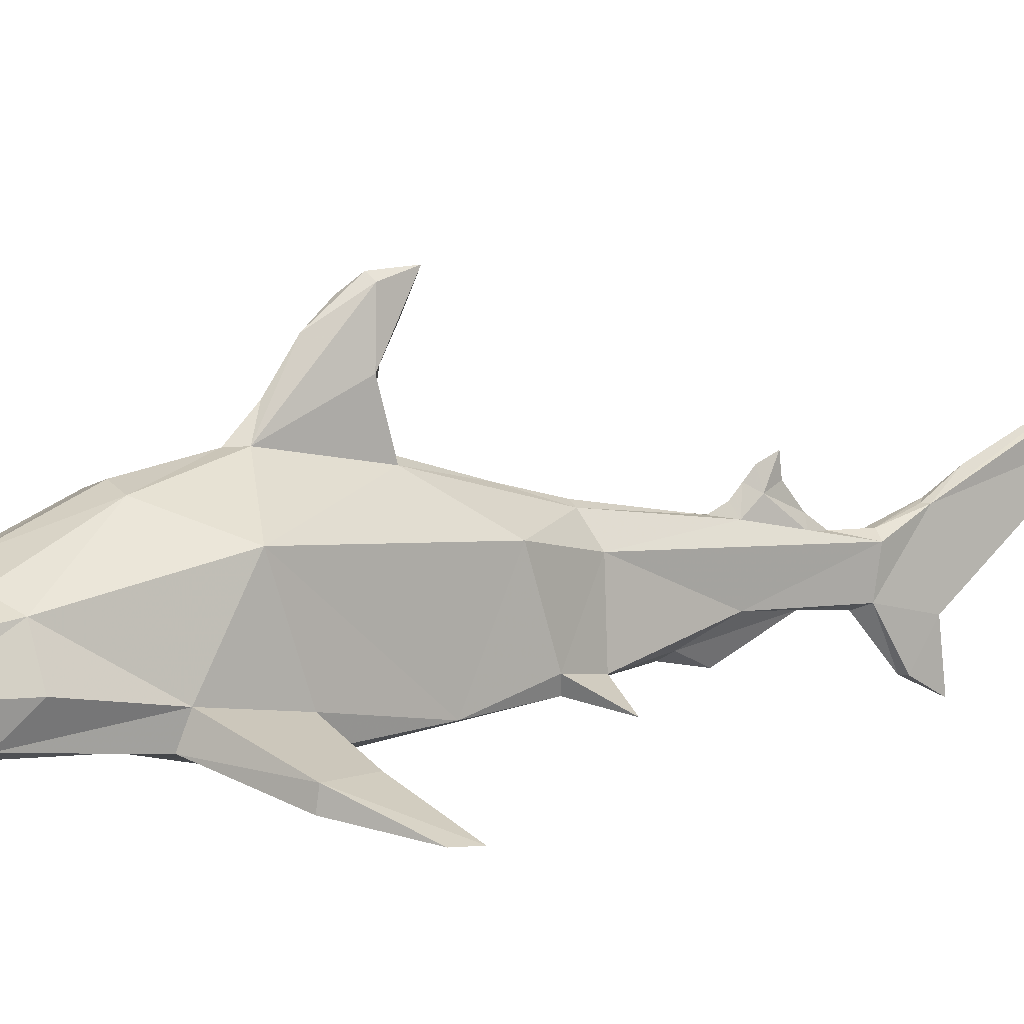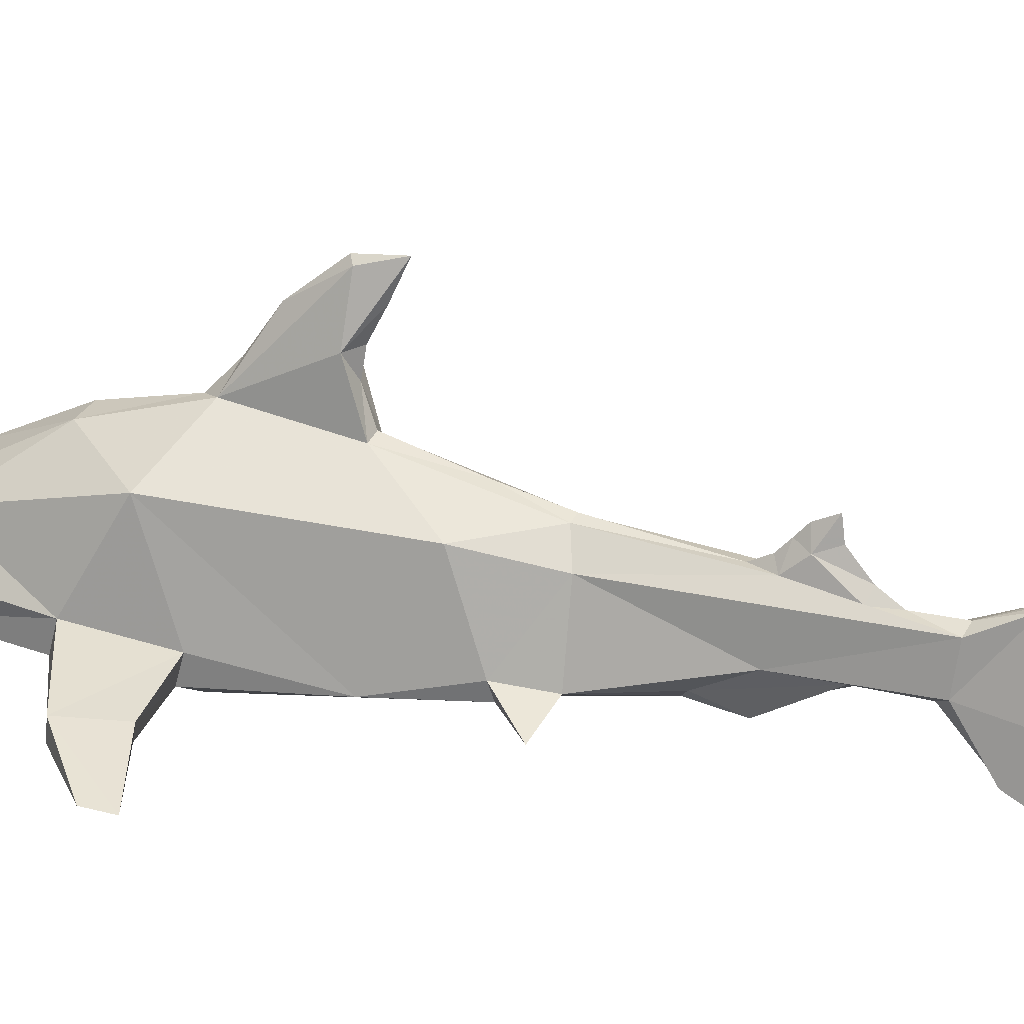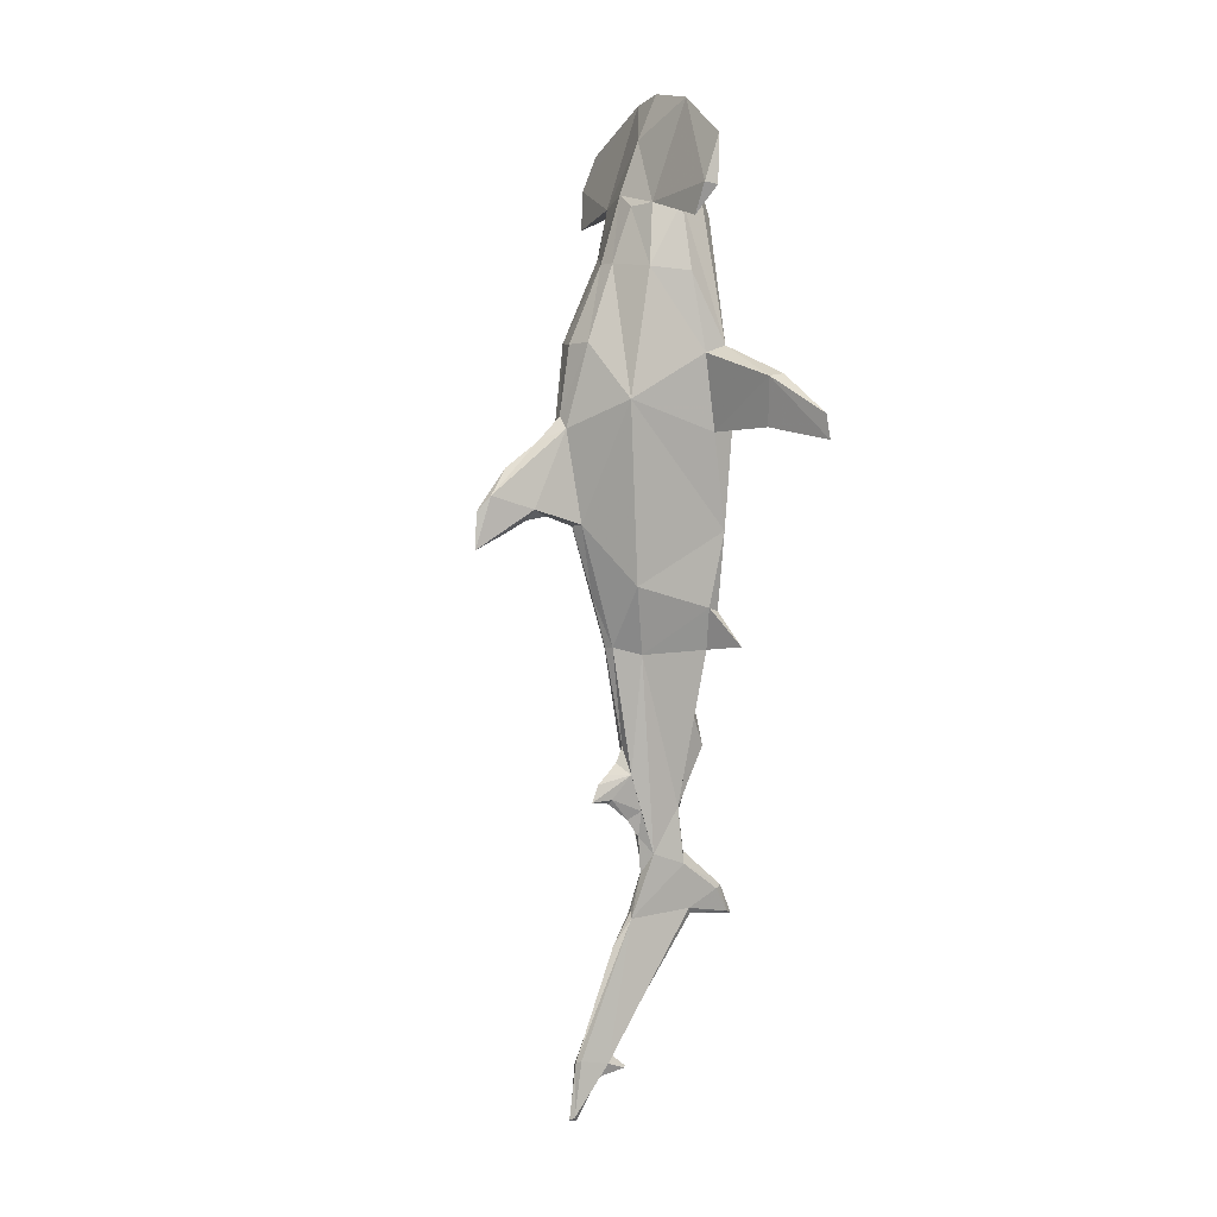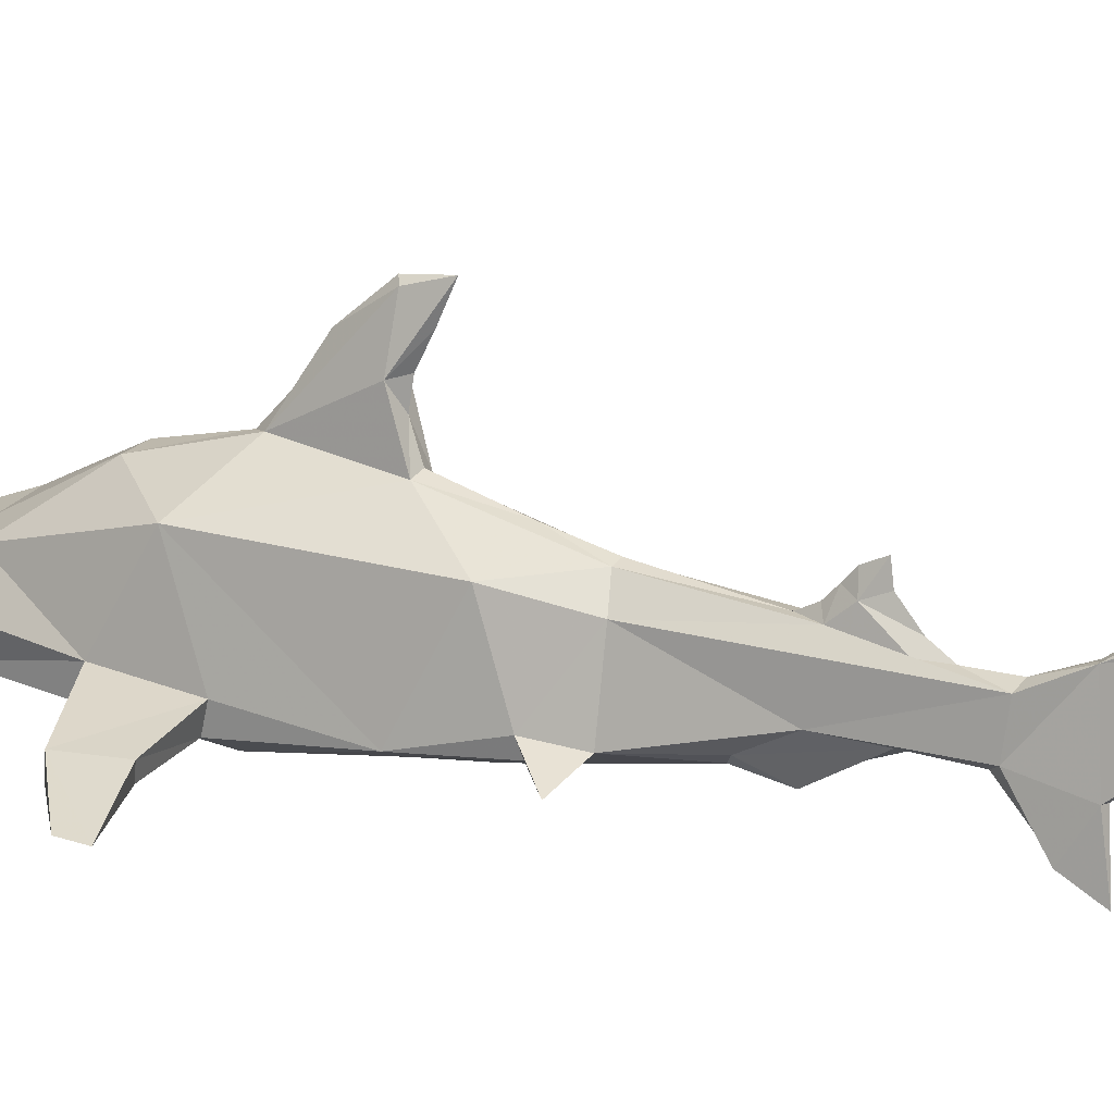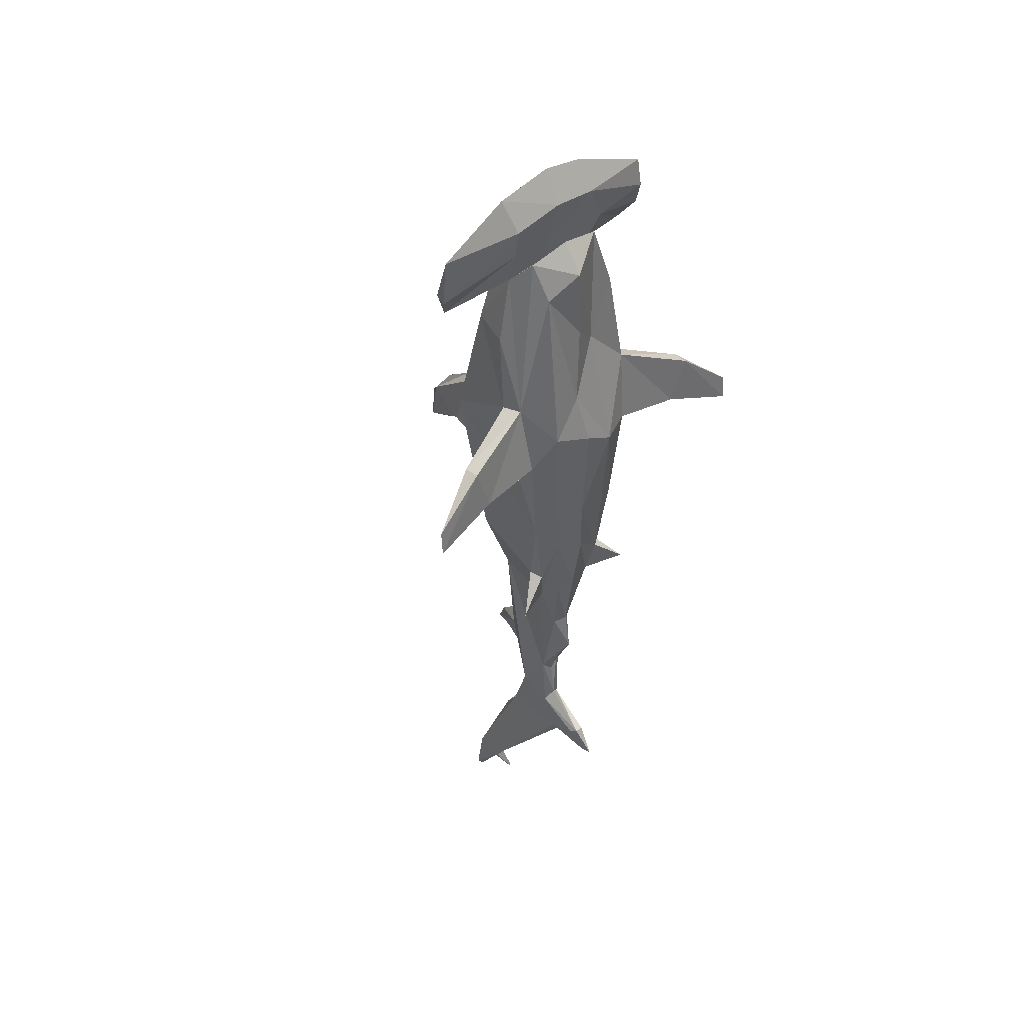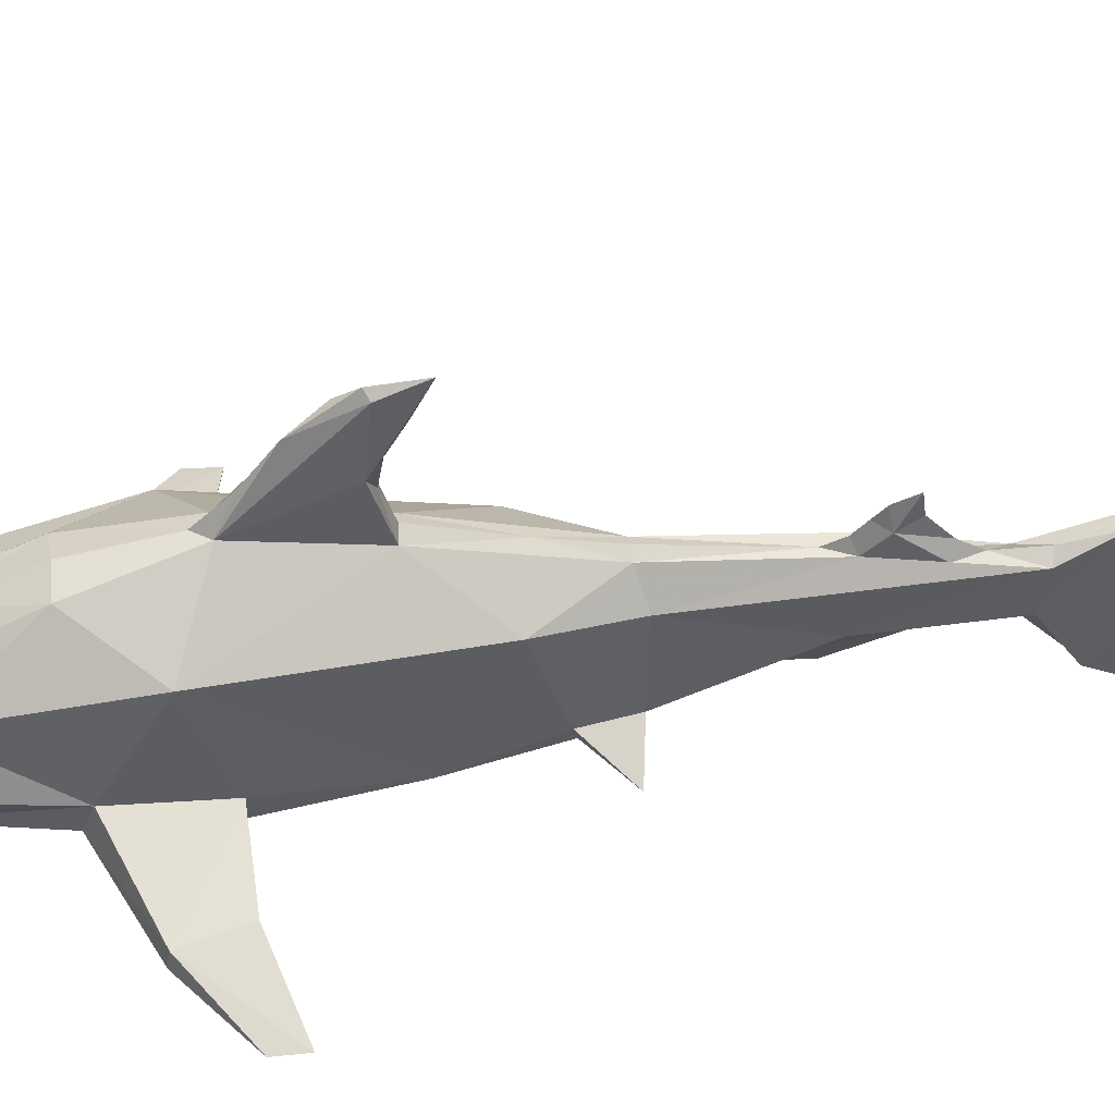
<metadata>
{"format":"obj","ext":"obj","renderer":"f3d","projection":"perspective","resolution":1024,"background":"white","views":[{"elev":9.1,"azim":56.2,"up":"+Y"},{"elev":17.0,"azim":110.9,"up":"+Y"},{"elev":3.8,"azim":-117.3,"up":"+Z"},{"elev":10.7,"azim":121.5,"up":"+Y"},{"elev":44.5,"azim":-40.9,"up":"+Z"},{"elev":48.7,"azim":82.5,"up":"+Y"}]}
</metadata>
<code>
v -0.644 0.4819 1.117
v -0.4614 0.3162 -0.573
v -0.5241 -0.5576 -0.07503
v -0.6111 -0.5864 0.8952
v -0.1718 -0.009649 -3.092
v -0.1424 -0.2848 -2.672
v -0.1331 0.2047 -3.691
v -0.03706 -0.8769 -3.734
v -0.6969 -0.2545 1.543
v -0.1004 -0.7268 -3.492
v -0.2119 0.8343 -5.471
v -0.1591 0.2924 -5.083
v -0.2758 0.1701 -1.214
v -0.3489 -0.4689 -1.185
v -0.5526 0.2422 2.311
v -0.6387 -0.1389 2.28
v -0.4006 -0.3334 3.156
v -0.1282 0.7167 -0.01237
v -0.1126 0.8641 0.8585
v -0.1529 -0.3432 -3.214
v -0.1909 0.4761 -5.013
v -0.5827 -0.1062 3.827
v -0.2683 -0.6336 -0.3737
v -0.3674 -0.6876 1.193
v -0.2263 0.7002 1.636
v -0.1165 0.3922 -1.148
v -0.2207 0.2592 2.869
v -0.1123 0.08859 -2.692
v -0.149 0.2133 -2.339
v -0.09584 -0.432 -3.654
v -0.3369 -0.4904 2.792
v -0.2031 0.7595 -4.952
v -0.0893 0.3821 -2.567
v -0.1309 -0.4538 -1.805
v -0.08001 1.597 0.2574
v -0.1371 1.193 0.1285
v -0.4221 -0.545 -0.8205
v -0.4741 -0.4259 -0.7873
v -0.6692 -0.4748 1.614
v -0.6469 -0.3774 0.8274
v -0.7214 -0.6287 -1.139
v -1.25 -0.6866 0.9041
v -1.377 -0.6593 1.339
v -1.382 -0.5043 1.317
v -1.289 -0.5523 0.8649
v -1.928 -0.7951 0.7472
v -1.915 -0.7612 0.977
v -1.221 -0.08155 3.428
v -0.5095 -0.2572 3.521
v -1.113 0.0966 2.716
v -0.4377 0.1574 2.893
v -0.513 -0.2124 3.238
v -0.5023 -0.1147 2.914
v -1.218 0.06114 2.997
v -1.244 -0.05976 2.976
v -0.04532 0.2559 -2.085
v -0.03196 -0.5192 -1.742
v 0.008015 0.7745 1.624
v -0.07204 -0.6274 1.54
v -0.02191 0.7618 -0.03036
v -0.03118 -0.7153 0.07482
v 0.004222 -0.7402 1.051
v -0.003582 0.877 0.9723
v -0.05795 0.09052 -2.94
v -0.05546 -0.3294 -2.75
v -0.06343 0.07336 -3.288
v -0.06172 -0.384 -3.109
v -0.09398 0.3787 -3.949
v -0.05777 -0.4617 -3.715
v -0.07815 0.1841 -3.631
v -0.06036 -0.7924 -3.467
v -0.1435 0.7889 -4.981
v -0.1416 0.426 -4.941
v -0.151 0.5575 -5.138
v -0.1681 0.868 -5.499
v -0.1689 0.7998 -5.515
v -0.1475 0.2798 -5.065
v -0.03138 0.4273 -1.162
v -0.01509 -0.598 -1.112
v 0.02716 -0.6586 -0.5294
v -0.02456 0.5586 -0.6804
v -0.02207 0.4659 2.351
v 0.008898 -0.5543 2.289
v -0.008349 0.2636 2.992
v -0.006887 -0.544 2.965
v -0.006946 -0.1023 2.947
v -0.01642 -0.3521 3.248
v -0.01274 -0.3034 3.131
v -0.03782 -0.0971 3.929
v -0.02796 -0.2602 3.615
v 0.6469 0.481 1.108
v 0.408 0.3182 -0.5805
v 0.5001 -0.5568 -0.1099
v 0.6153 -0.5863 0.8895
v 0.03349 0.009804 -3.261
v 0.01126 -0.9493 -3.766
v 0.1018 -0.2714 -2.218
v 0.6955 -0.2566 1.544
v 0.02411 -0.7846 -3.48
v -0.1223 0.834 -5.477
v 0.2115 0.1689 -1.221
v 0.355 -0.541 -0.8431
v 0.3991 -0.41 -0.8154
v 0.5316 0.2431 2.334
v 0.5509 -0.3847 2.554
v 0.6848 -0.1187 2.317
v 0.3729 -0.3232 3.167
v 0.3795 -0.255 3.579
v 0.08312 0.7168 -0.01627
v 0.08571 0.8851 0.8542
v 0.03033 -0.337 -3.203
v -0.1003 0.4768 -5.02
v -0.1375 0.2928 -5.087
v 0.3242 -0.7099 0.8556
v 0.2402 0.7249 1.64
v 0.0541 0.3922 -1.15
v 0.2693 0.3419 2.444
v 0.2861 -0.4739 -1.194
v 0.01912 0.1133 -2.739
v 0.01129 0.2206 -2.277
v -0.02603 0.1831 -3.661
v 0.02397 -0.3218 -2.662
v 0.01441 -0.4585 -3.704
v 0.2718 -0.4341 2.03
v -0.08223 0.7717 -5.006
v -0.0418 0.3214 -2.234
v -0.05554 0.2065 -2.774
v -0.04903 0.4159 -2.332
v -0.05321 0.4054 -2.609
v -0.05042 0.5088 -2.424
v -0.004312 0.3495 -2.446
v -0.0529 0.5744 -2.59
v -0.05022 -0.438 -2.411
v -0.1789 -0.5371 -1.148
v 0.04707 -0.4558 -1.809
v -0.04569 -0.6016 -2.119
v -0.02399 1.021 0.06238
v -0.006705 1.102 0.7398
v -0.02445 1.229 0.02722
v -0.01296 1.425 0.504
v 0.09644 1.201 0.1259
v 0.03071 1.661 0.0774
v -0.02697 1.459 -0.09894
v -0.02165 1.715 0.113
v -0.02841 1.729 -0.231
v 0.6601 -0.6345 -1.131
v 1.221 -0.01138 2.956
v 0.6569 -0.4857 1.619
v 0.6438 -0.3772 0.8202
v 1.208 -0.694 0.8515
v 1.384 -0.6905 1.27
v 1.395 -0.5331 1.252
v 1.25 -0.5603 0.8128
v 1.858 -0.8299 0.6142
v 1.872 -0.8043 0.845
v 1.152 -0.08047 3.501
v 1.095 0.105 2.779
v 0.4505 0.1579 2.91
v -0.06731 -0.1511 3.142
v -0.02425 0.08481 3.497
v 0.5779 -0.1858 3.191
v 0.3365 -0.1067 3.871
v 0.4885 -0.1168 2.945
v 1.232 0.02108 3.171
v 1.16 -0.1251 3.234
v -0.1796 0.4287 2.356
f 13 5 6
f 7 30 20
f 5 20 6
f 32 11 21
f 9 39 16
f 19 1 25
f 29 13 26
f 26 2 18
f 15 51 27
f 15 27 166
f 29 33 28
f 78 26 81
f 166 27 84
f 166 84 82
f 33 129 127
f 129 33 132
f 33 29 132
f 29 130 132
f 18 19 36
f 36 139 137
f 139 36 143
f 143 36 145
f 35 144 145
f 36 35 145
f 14 37 41
f 54 55 48
f 9 40 44
f 38 14 41
f 37 38 41
f 44 43 39
f 44 47 43
f 51 54 22
f 20 67 6
f 103 93 102
f 95 101 97
f 123 121 111
f 111 95 97
f 92 93 103
f 100 125 112
f 91 110 115
f 101 120 116
f 92 116 109
f 70 121 68
f 75 100 76
f 87 107 88
f 117 82 84
f 131 120 119
f 116 78 81
f 113 77 12
f 129 131 127
f 120 126 56
f 129 132 131
f 131 130 128
f 131 132 130
f 141 142 110
f 139 141 137
f 143 145 141
f 142 145 144
f 141 145 142
f 102 146 103
f 152 153 149
f 151 152 148
f 155 152 151
f 153 154 150
f 164 158 162
f 164 147 157
f 86 163 159
f 162 160 89
f 163 107 105
f 111 122 67
f 30 8 10
f 30 10 20
f 38 37 3
f 3 4 40
f 1 2 3
f 1 3 40
f 21 30 7
f 21 7 32
f 2 38 3
f 40 9 1
f 5 7 20
f 38 2 13
f 38 13 14
f 6 14 13
f 15 1 9
f 15 9 16
f 53 16 39
f 53 51 15
f 53 15 16
f 1 19 18
f 1 18 2
f 51 160 84
f 51 84 27
f 26 13 2
f 5 13 29
f 5 29 28
f 11 32 72
f 11 72 75
f 70 68 7
f 8 30 69
f 75 76 11
f 18 60 81
f 18 81 26
f 5 28 64
f 5 64 66
f 87 88 17
f 26 78 56
f 26 56 29
f 30 21 73
f 30 73 69
f 7 68 72
f 7 72 32
f 25 58 63
f 25 63 19
f 12 77 73
f 12 73 21
f 12 21 74
f 8 71 10
f 7 5 66
f 7 66 70
f 11 76 74
f 11 74 21
f 20 10 71
f 20 71 67
f 53 17 88
f 53 88 86
f 127 64 28
f 127 28 33
f 137 60 18
f 137 18 36
f 29 56 126
f 29 126 128
f 29 128 130
f 35 19 138
f 35 138 140
f 63 138 19
f 45 40 4
f 45 4 42
f 36 19 35
f 140 144 35
f 46 47 44
f 46 44 45
f 9 44 39
f 44 40 45
f 45 42 46
f 53 50 51
f 22 54 48
f 50 55 54
f 86 159 53
f 51 50 54
f 123 111 99
f 123 99 96
f 149 94 93
f 93 92 91
f 93 91 149
f 121 123 112
f 121 112 125
f 91 98 149
f 111 121 95
f 103 118 101
f 103 101 92
f 101 118 97
f 105 148 98
f 105 98 106
f 103 146 118
f 98 91 104
f 98 104 106
f 163 106 104
f 163 104 158
f 106 163 105
f 164 156 165
f 164 165 147
f 109 110 91
f 109 91 92
f 115 117 104
f 115 104 91
f 92 101 116
f 95 119 120
f 95 120 101
f 158 104 117
f 111 97 122
f 100 75 72
f 100 72 125
f 96 8 69
f 96 69 123
f 81 60 109
f 81 109 116
f 95 66 64
f 95 64 119
f 56 78 116
f 56 116 120
f 123 69 73
f 123 73 112
f 72 68 121
f 72 121 125
f 115 58 82
f 115 82 117
f 63 58 115
f 63 115 110
f 73 77 113
f 73 113 112
f 113 12 74
f 113 74 112
f 71 8 96
f 71 96 99
f 121 70 66
f 121 66 95
f 74 76 100
f 74 100 112
f 111 67 71
f 111 71 99
f 163 86 88
f 163 88 107
f 119 64 127
f 119 127 131
f 128 126 120
f 128 120 131
f 109 141 110
f 109 60 137
f 109 137 141
f 110 138 63
f 110 140 138
f 140 110 142
f 140 142 144
f 139 143 141
f 94 149 153
f 94 153 150
f 118 146 102
f 154 153 152
f 154 152 155
f 148 152 98
f 98 152 149
f 158 157 163
f 156 164 162
f 164 157 158
f 160 162 158
f 22 89 160
f 22 160 51
f 84 160 158
f 84 158 117
f 25 166 82
f 25 82 58
f 1 15 166
f 1 166 25
f 23 3 37
f 53 49 52
f 31 17 39
f 23 37 14
f 24 39 4
f 59 24 62
f 67 65 6
f 80 23 79
f 61 23 80
f 34 6 136
f 23 14 134
f 57 34 136
f 6 133 136
f 53 52 50
f 49 48 55
f 102 93 114
f 97 135 122
f 67 122 65
f 83 124 85
f 59 124 83
f 114 62 61
f 135 136 122
f 23 134 79
f 122 133 65
f 57 136 135
f 122 136 133
f 161 165 108
f 4 3 23
f 4 23 24
f 24 31 39
f 14 6 34
f 14 34 134
f 17 31 85
f 17 85 87
f 83 85 31
f 134 34 57
f 134 57 79
f 31 24 59
f 31 59 83
f 23 61 62
f 23 62 24
f 49 53 159
f 49 159 90
f 22 49 90
f 22 90 89
f 6 65 133
f 42 4 39
f 42 39 43
f 46 42 43
f 46 43 47
f 49 22 48
f 52 55 50
f 52 49 55
f 163 161 108
f 114 93 94
f 124 148 105
f 135 97 118
f 148 124 114
f 148 114 94
f 124 105 107
f 107 87 85
f 107 85 124
f 59 62 114
f 59 114 124
f 80 79 118
f 80 118 102
f 118 79 57
f 118 57 135
f 108 90 159
f 108 159 163
f 61 80 102
f 61 102 114
f 162 89 90
f 162 90 108
f 148 94 150
f 148 150 151
f 151 150 154
f 151 154 155
f 156 162 108
f 156 108 165
f 163 157 161
f 157 147 161
f 161 147 165
f 17 53 39

</code>
